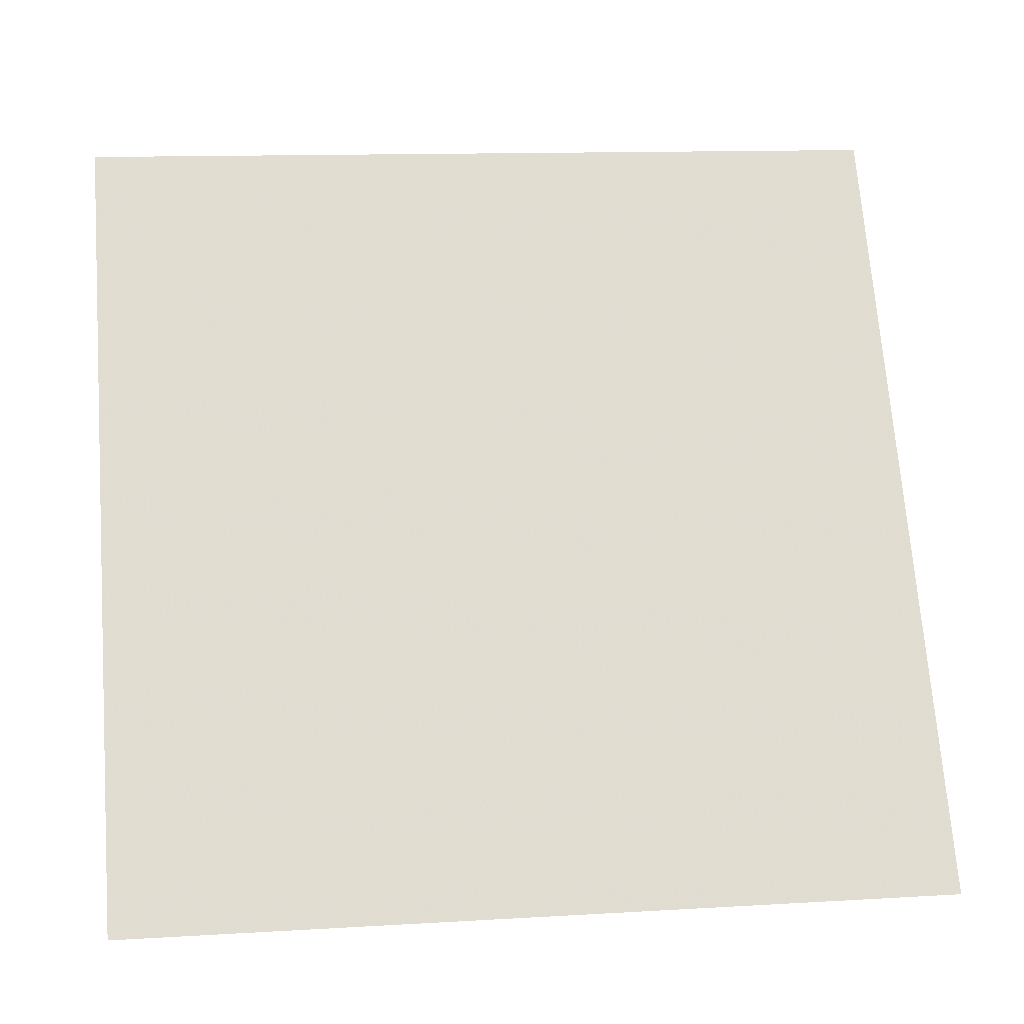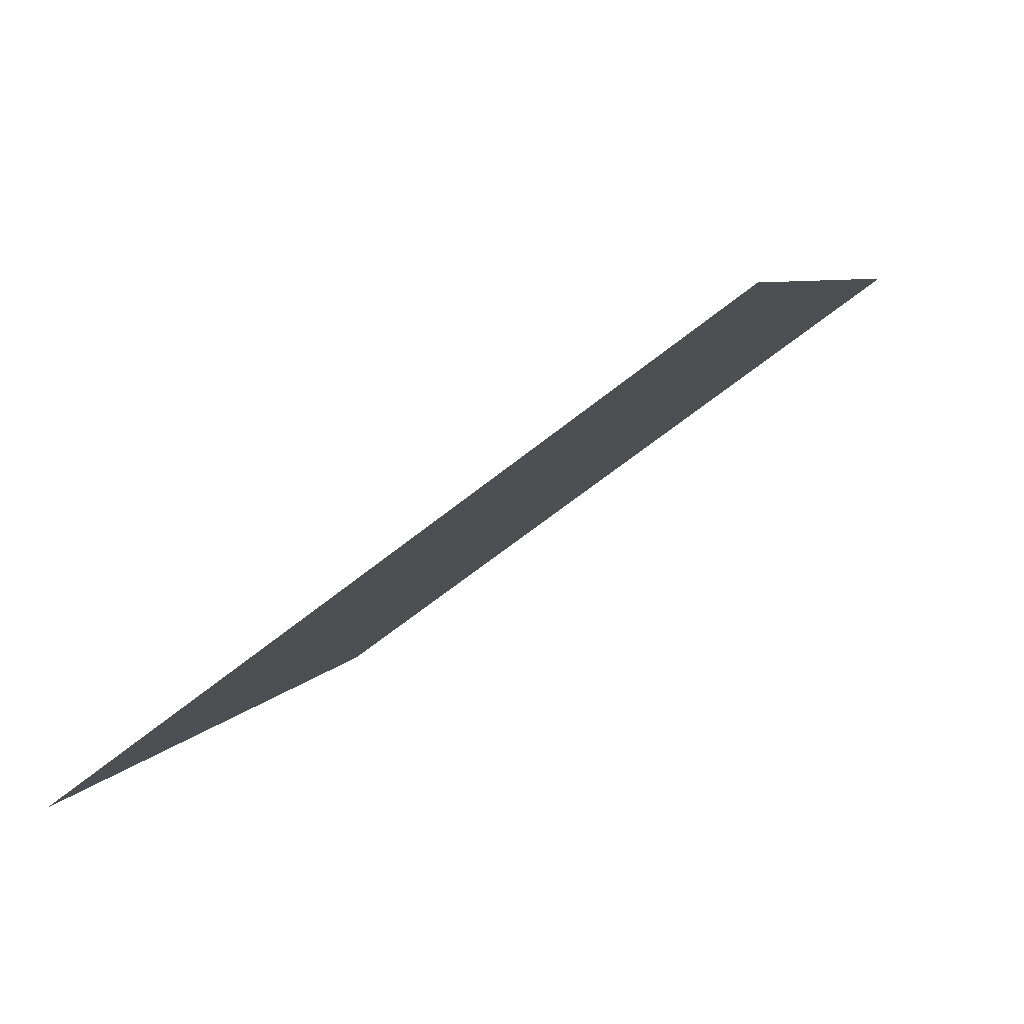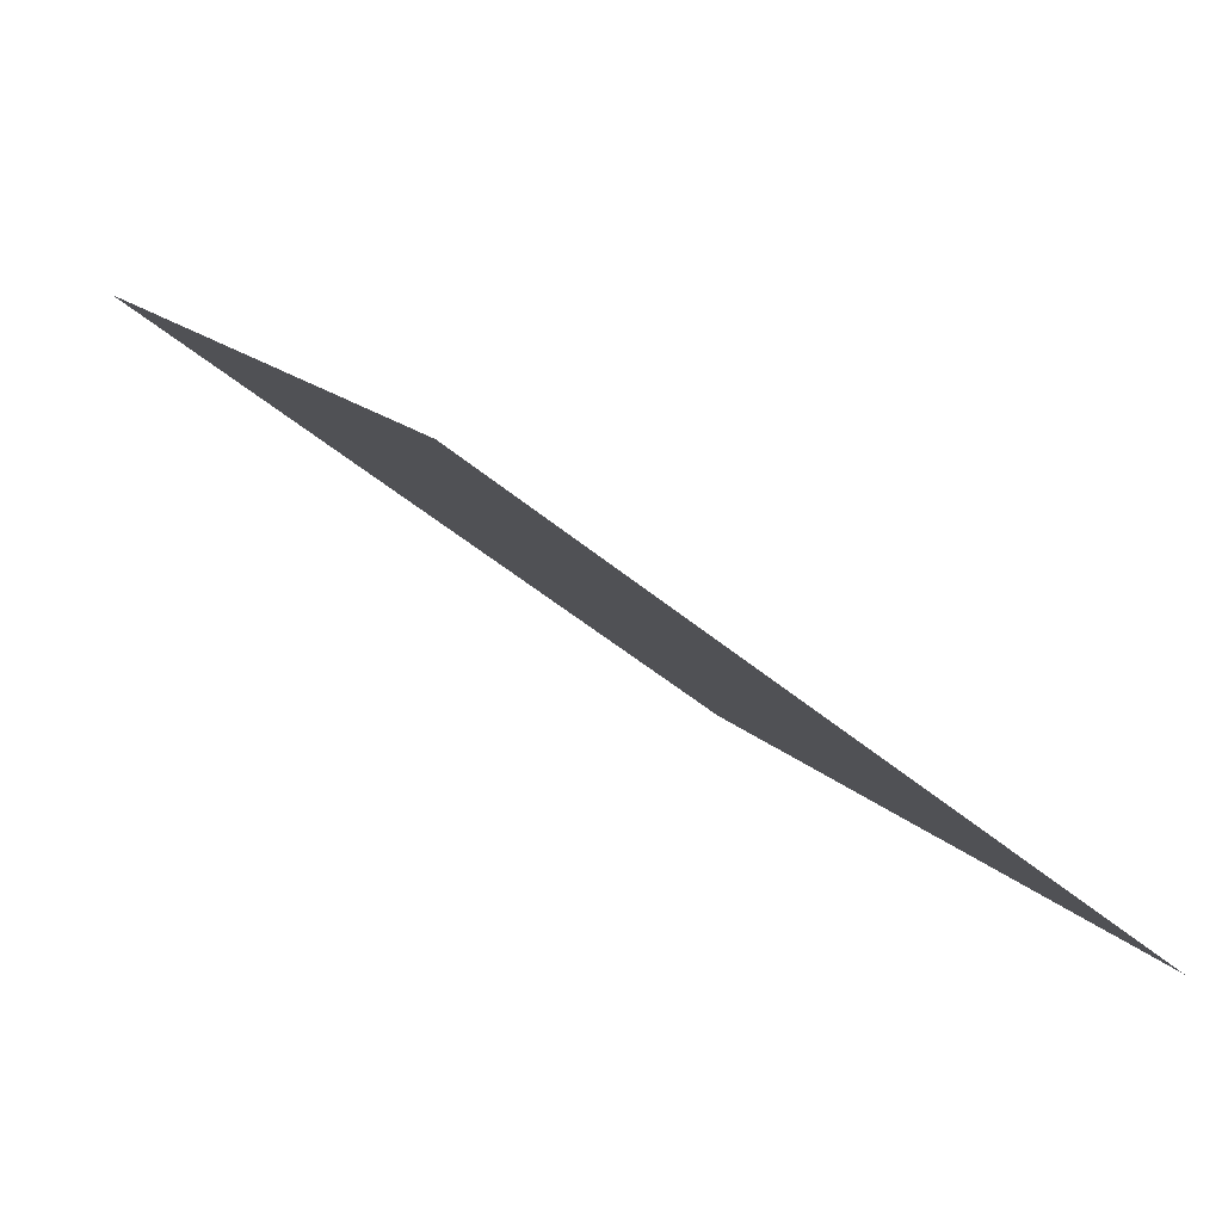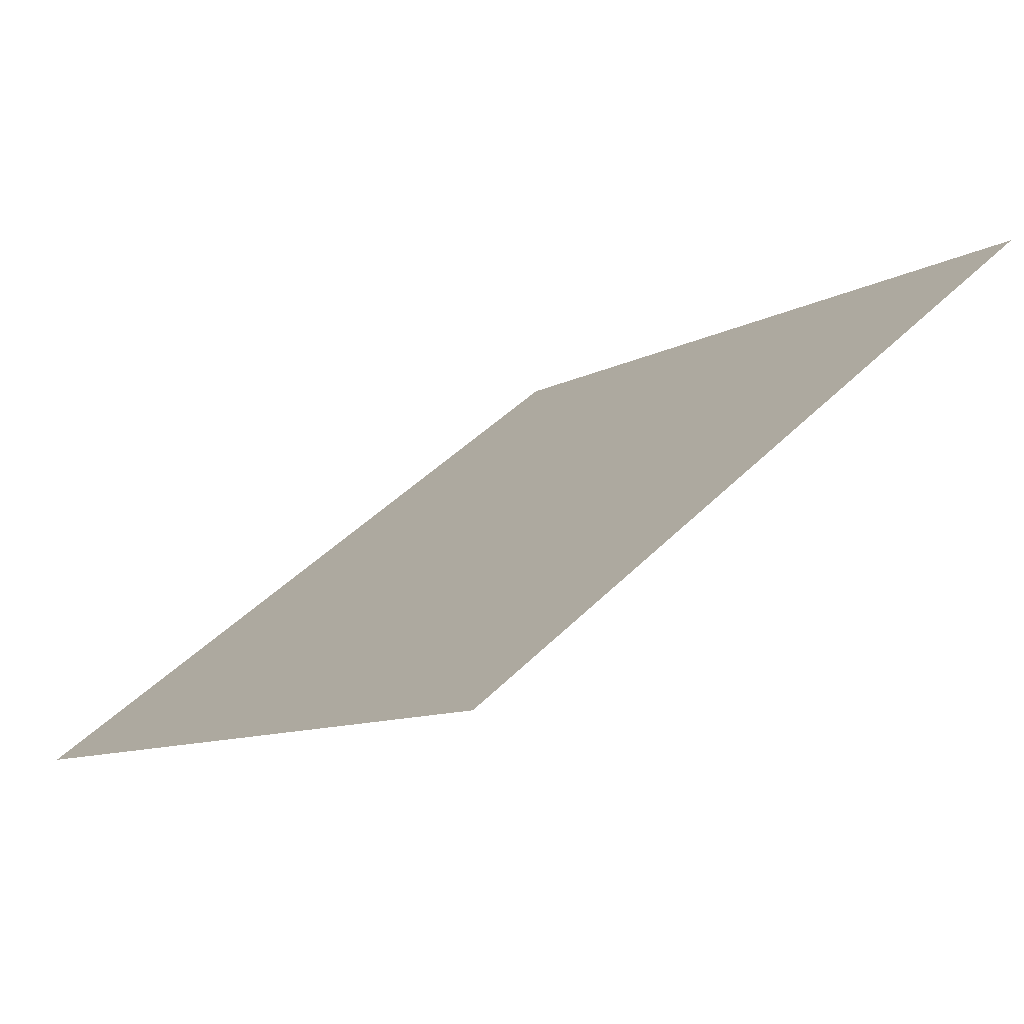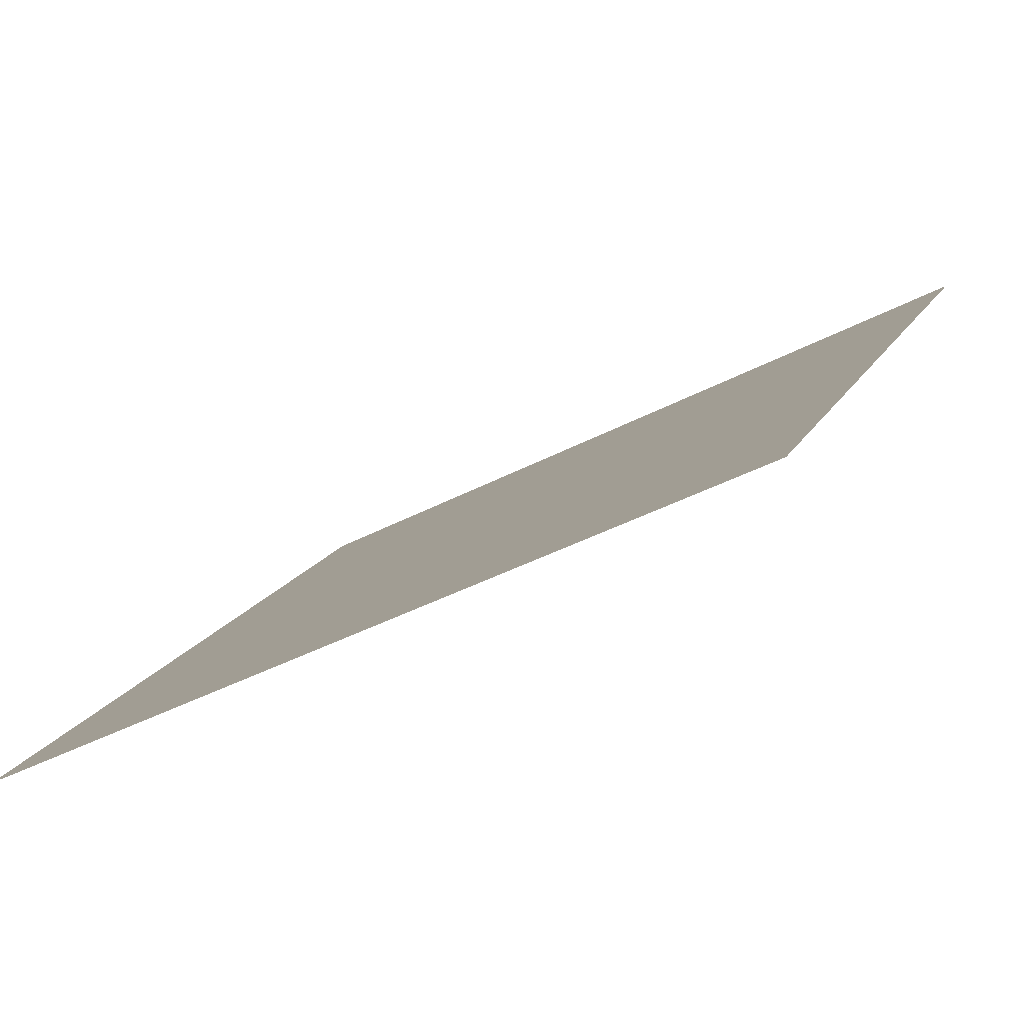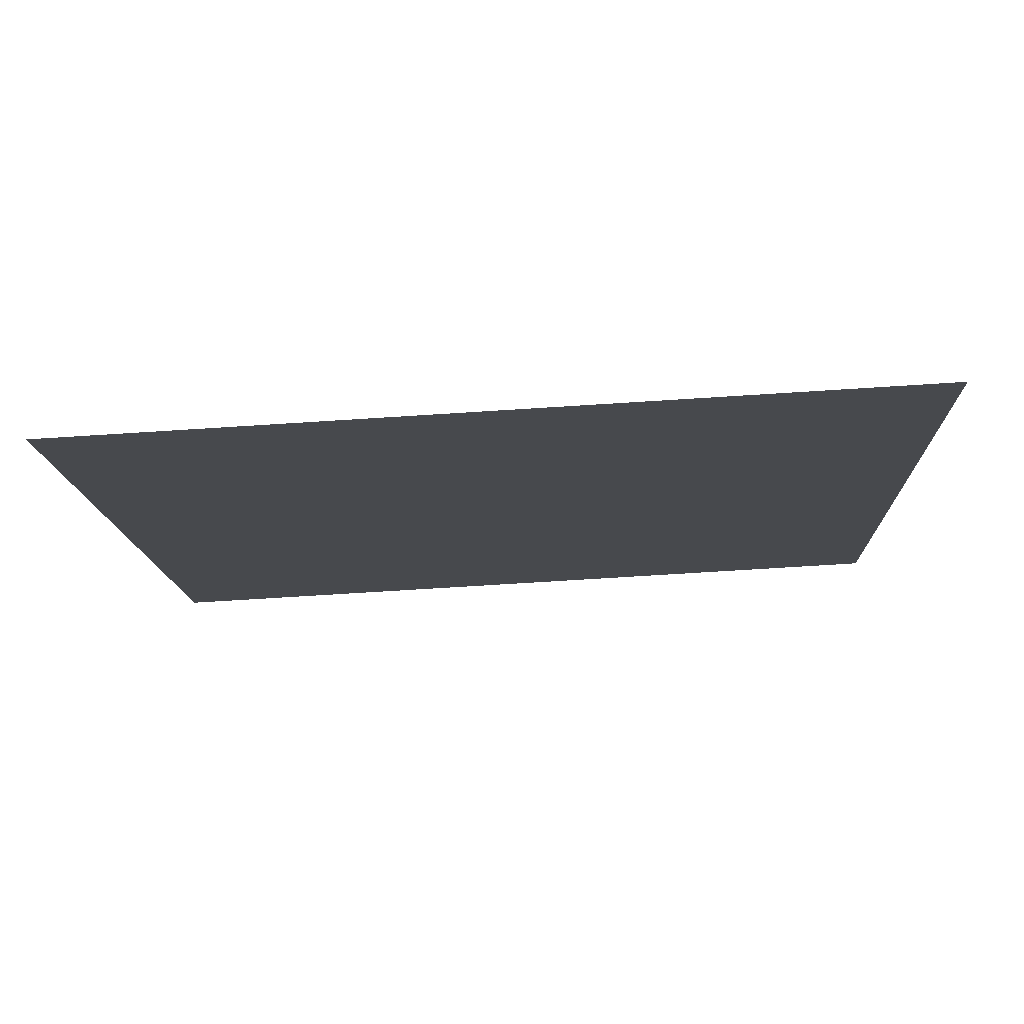
<metadata>
{"format":"obj","ext":"obj","renderer":"f3d","projection":"perspective","resolution":1024,"background":"white","views":[{"elev":16.8,"azim":-9.1,"up":"+Z"},{"elev":7.8,"azim":-73.1,"up":"+Y"},{"elev":12.9,"azim":64.9,"up":"+Y"},{"elev":-8.2,"azim":-124.5,"up":"+Y"},{"elev":-42.4,"azim":31.2,"up":"+Z"},{"elev":-49.2,"azim":-176.1,"up":"+Y"}]}
</metadata>
<code>
v 0.02818 0.628 0.2966
v 0.02162 0.6282 0.2967
v 0.02174 0.6321 0.3019
v 0.0283 0.6319 0.3019
f 4 3 2 1

</code>
